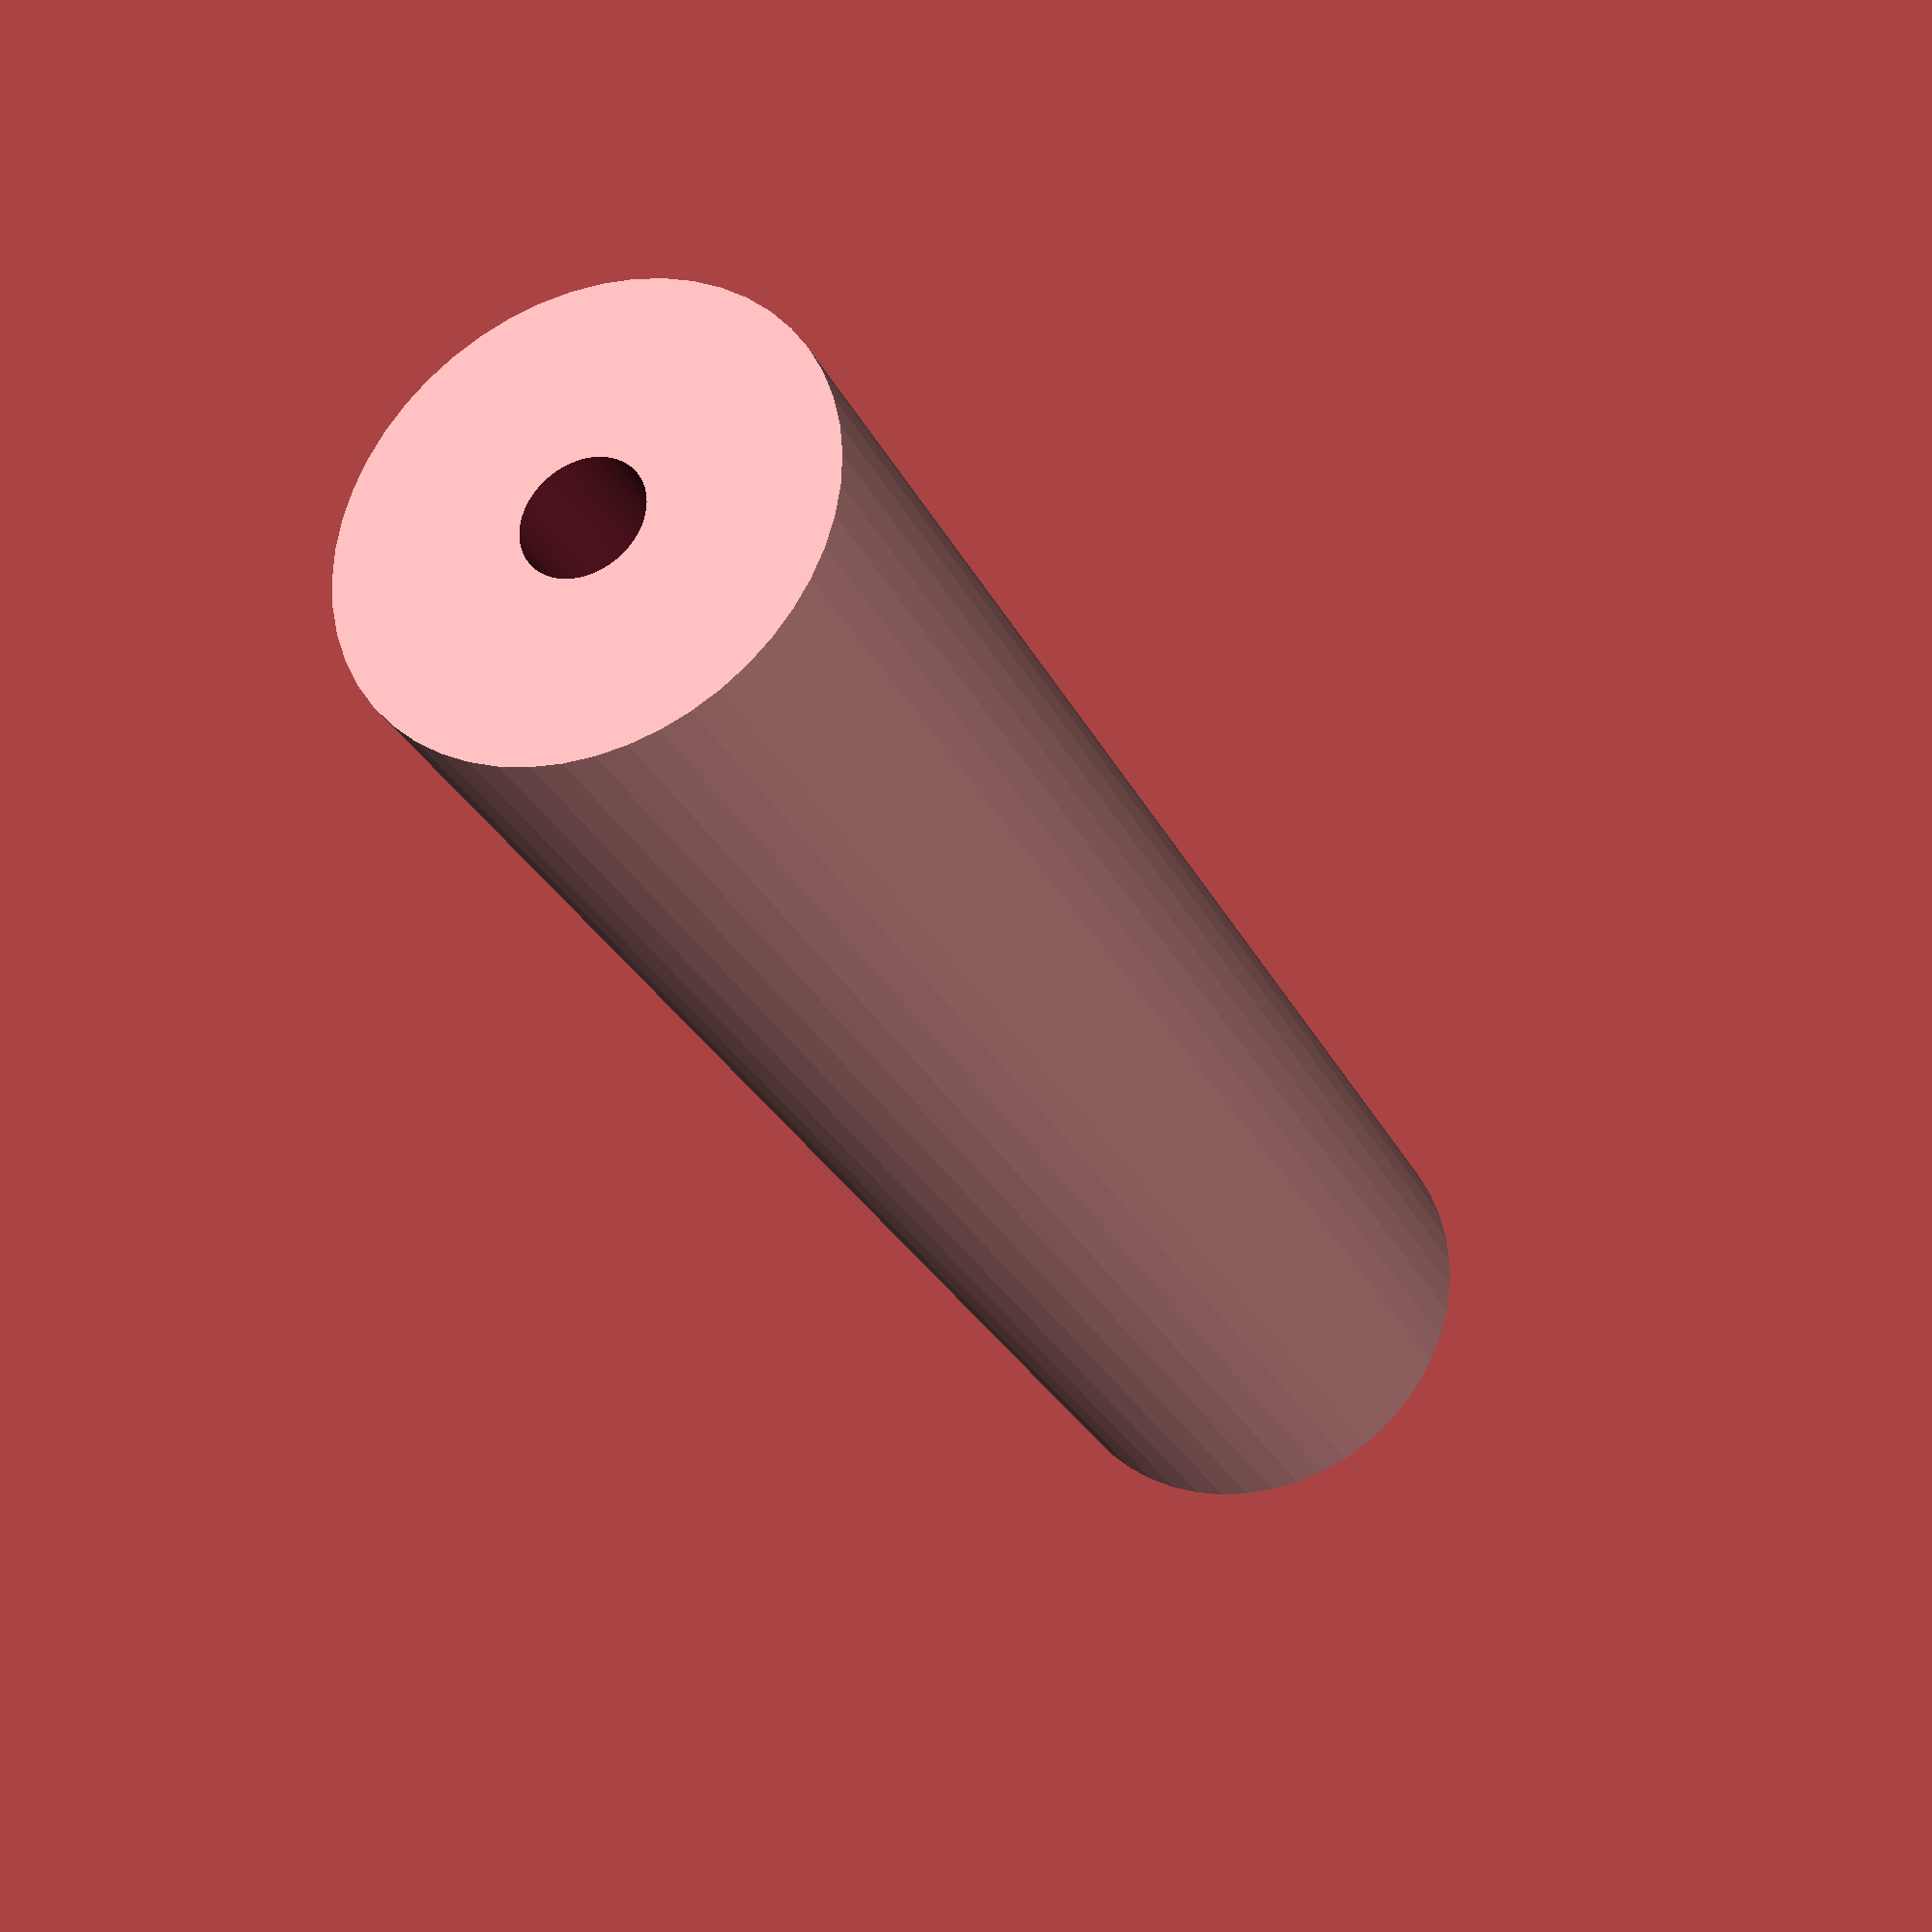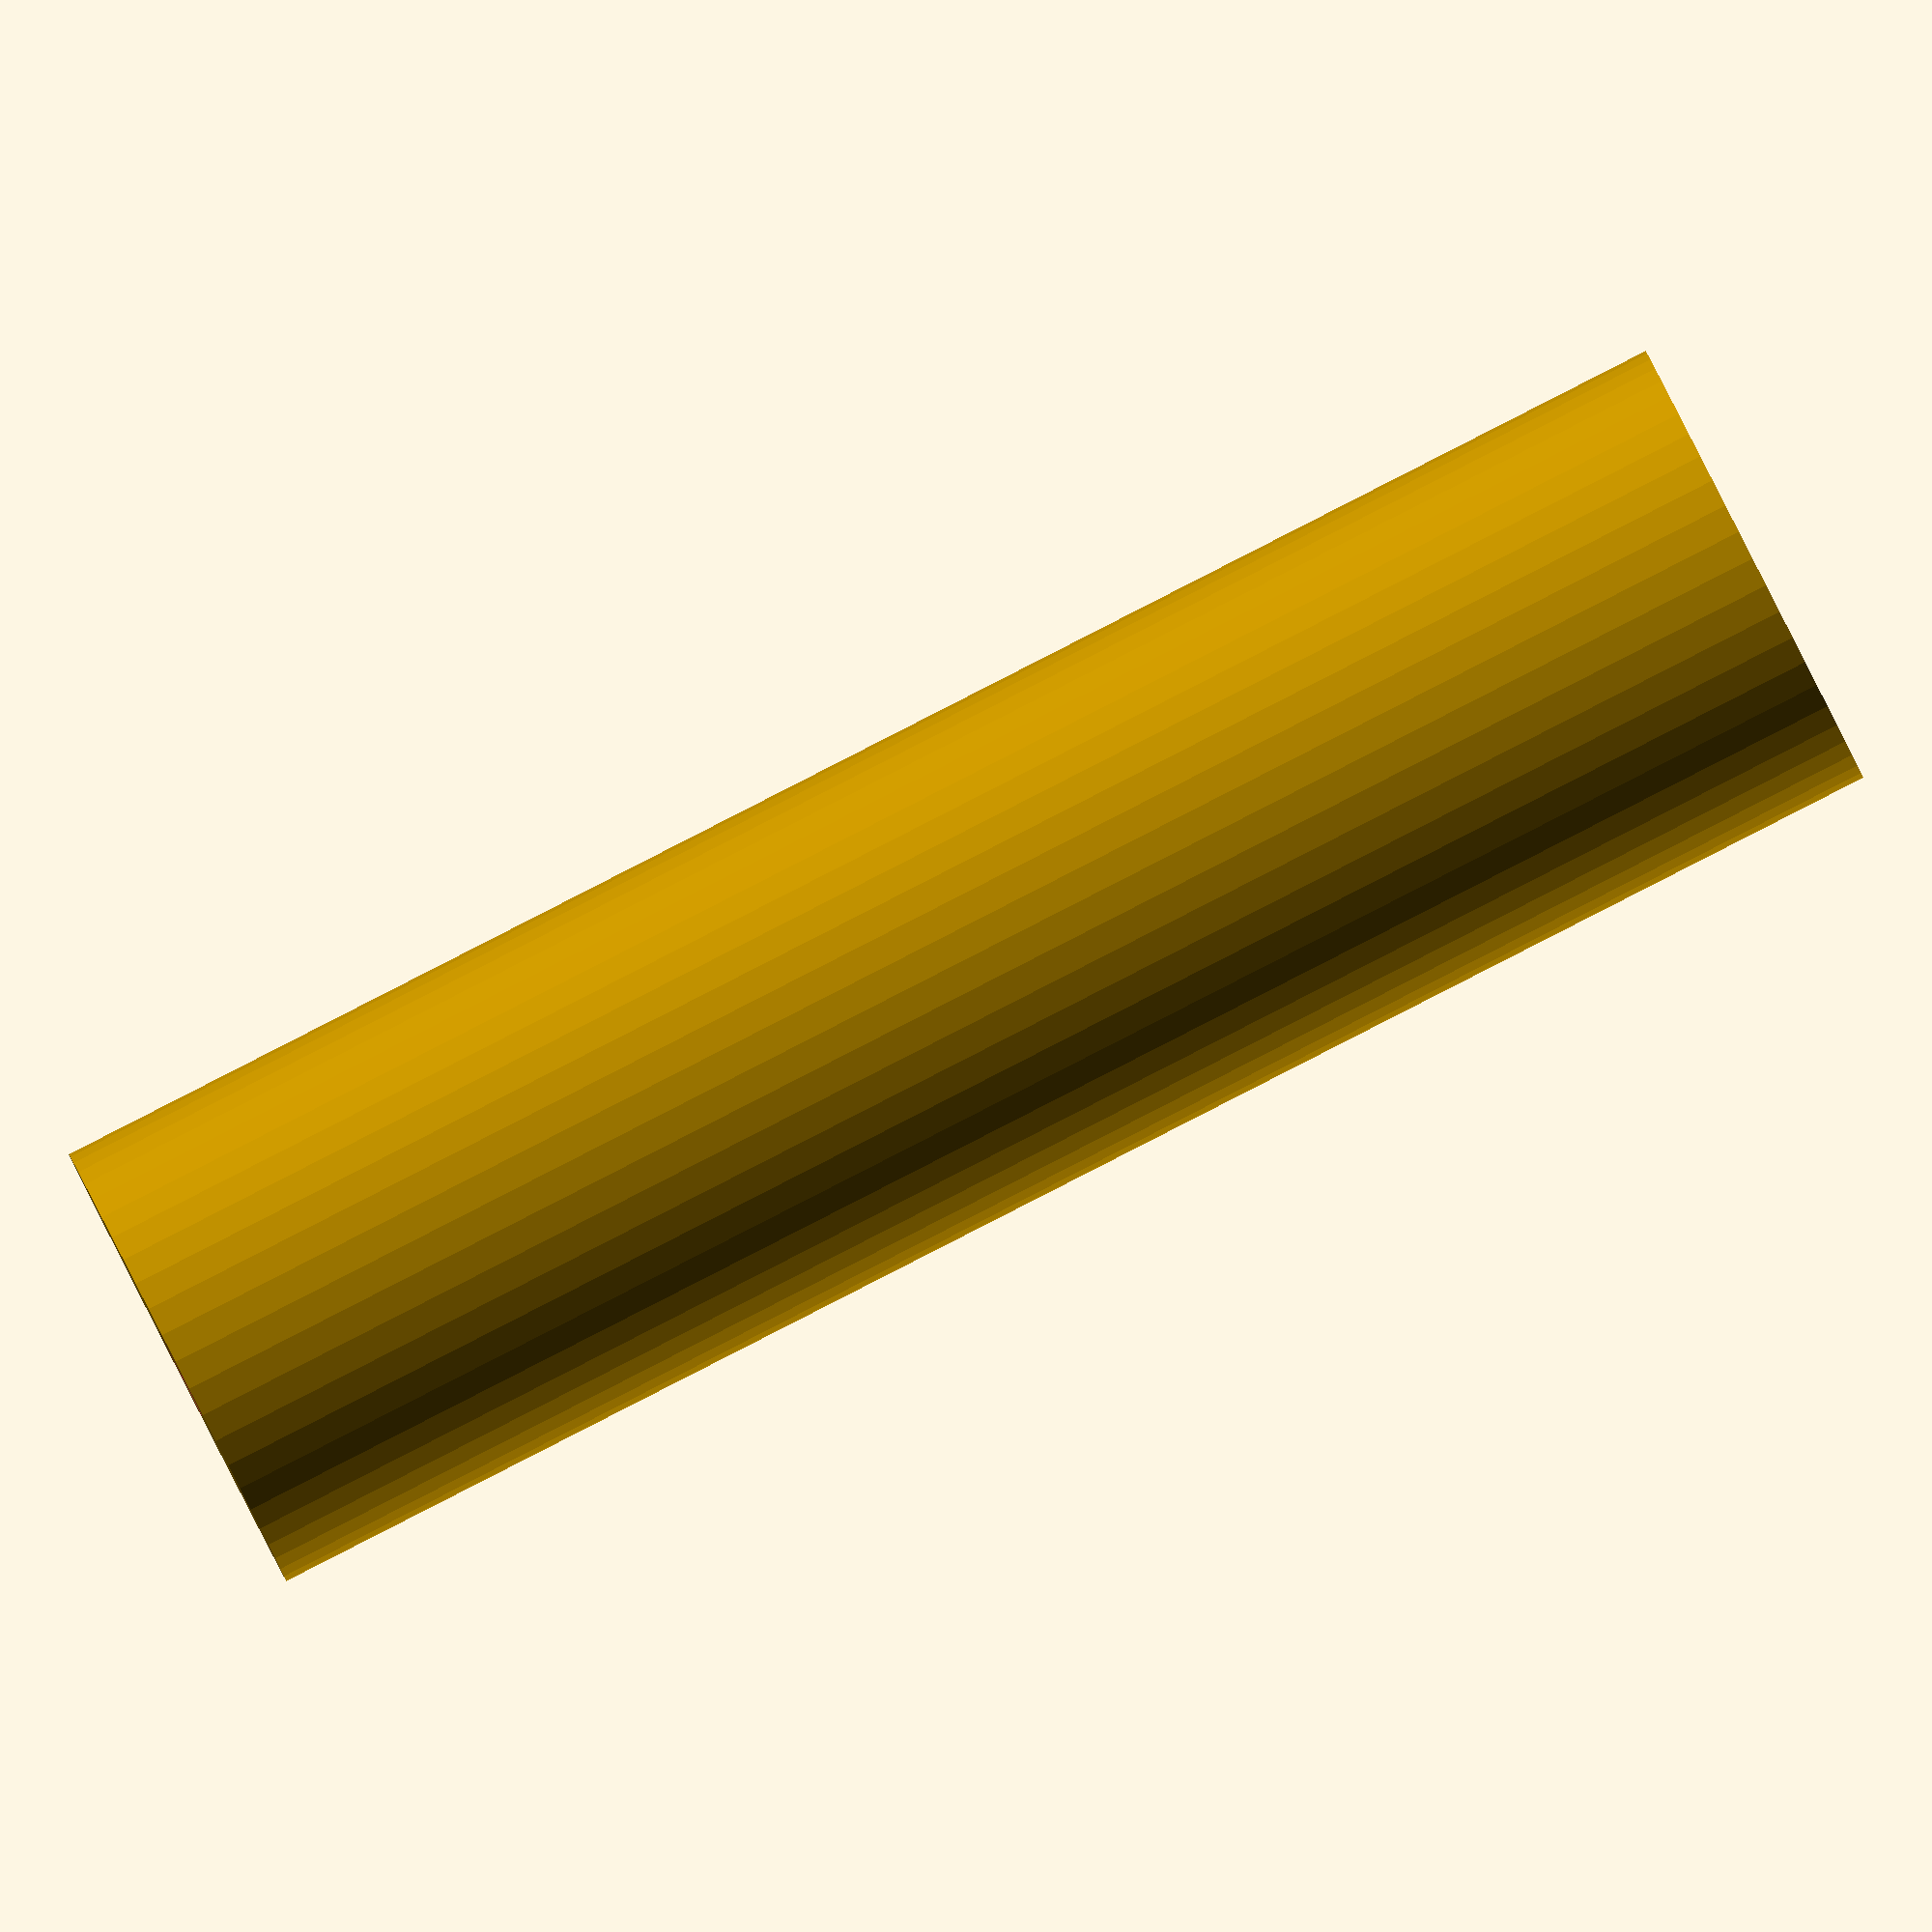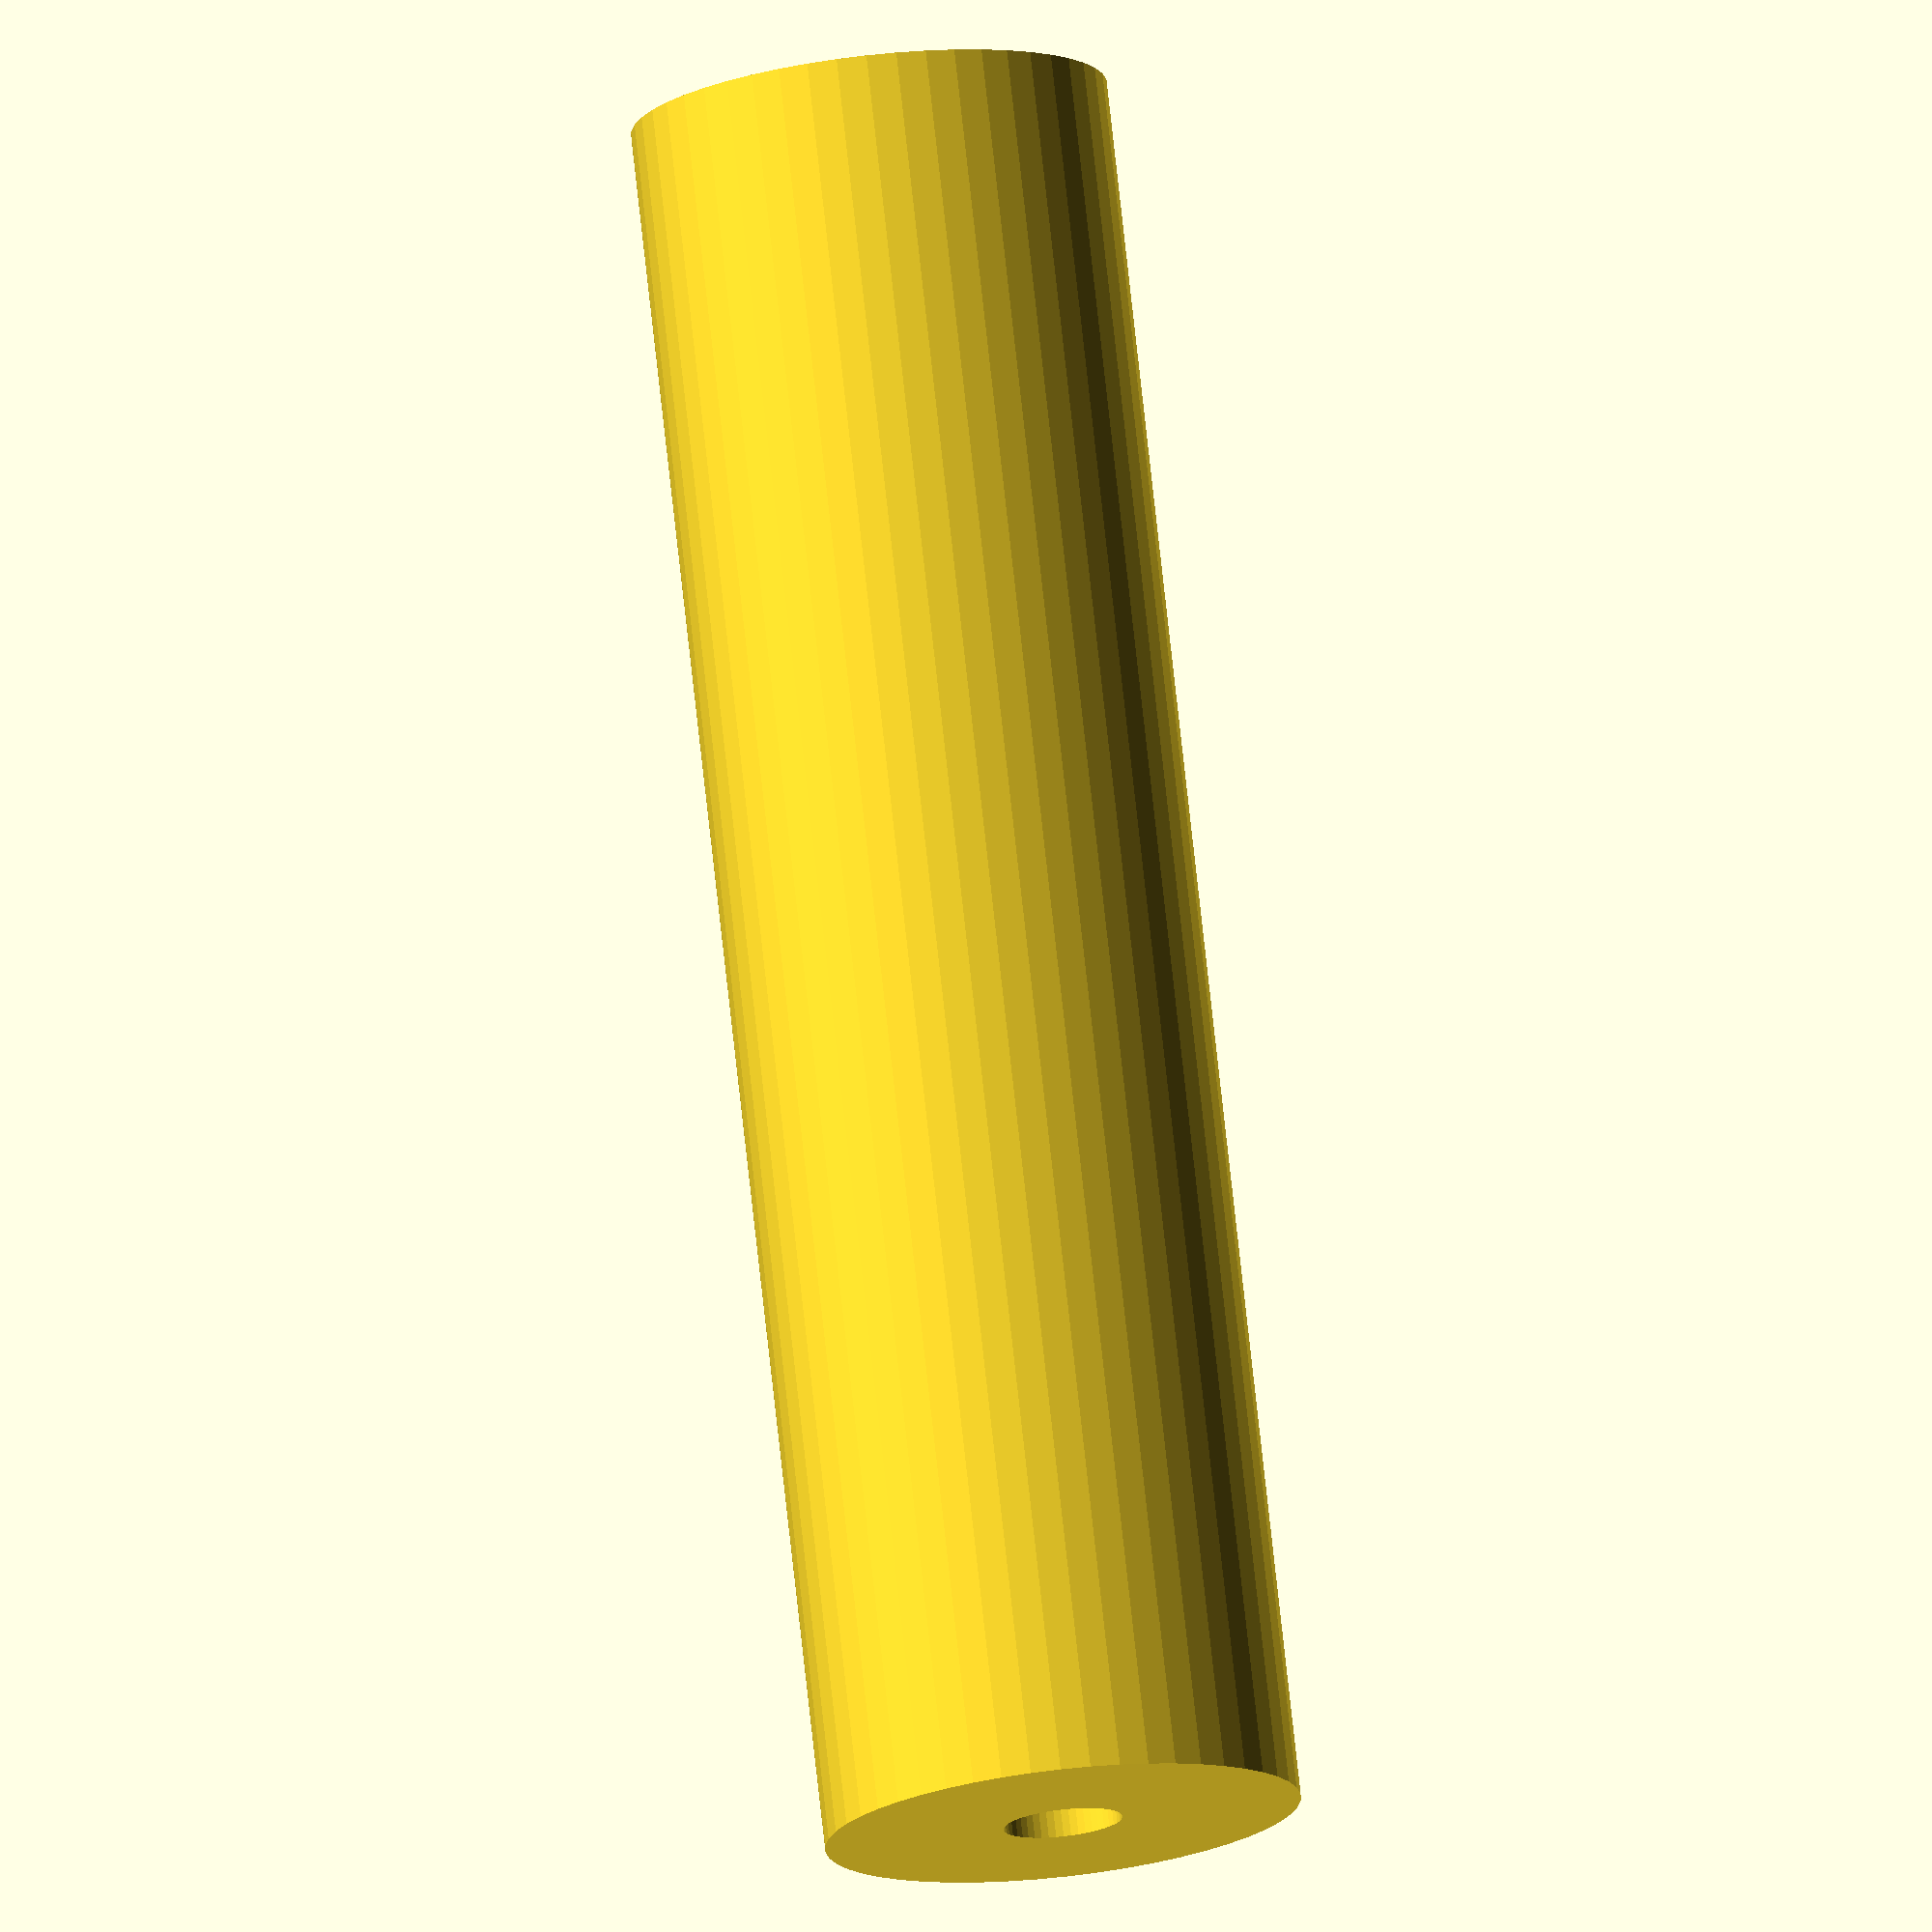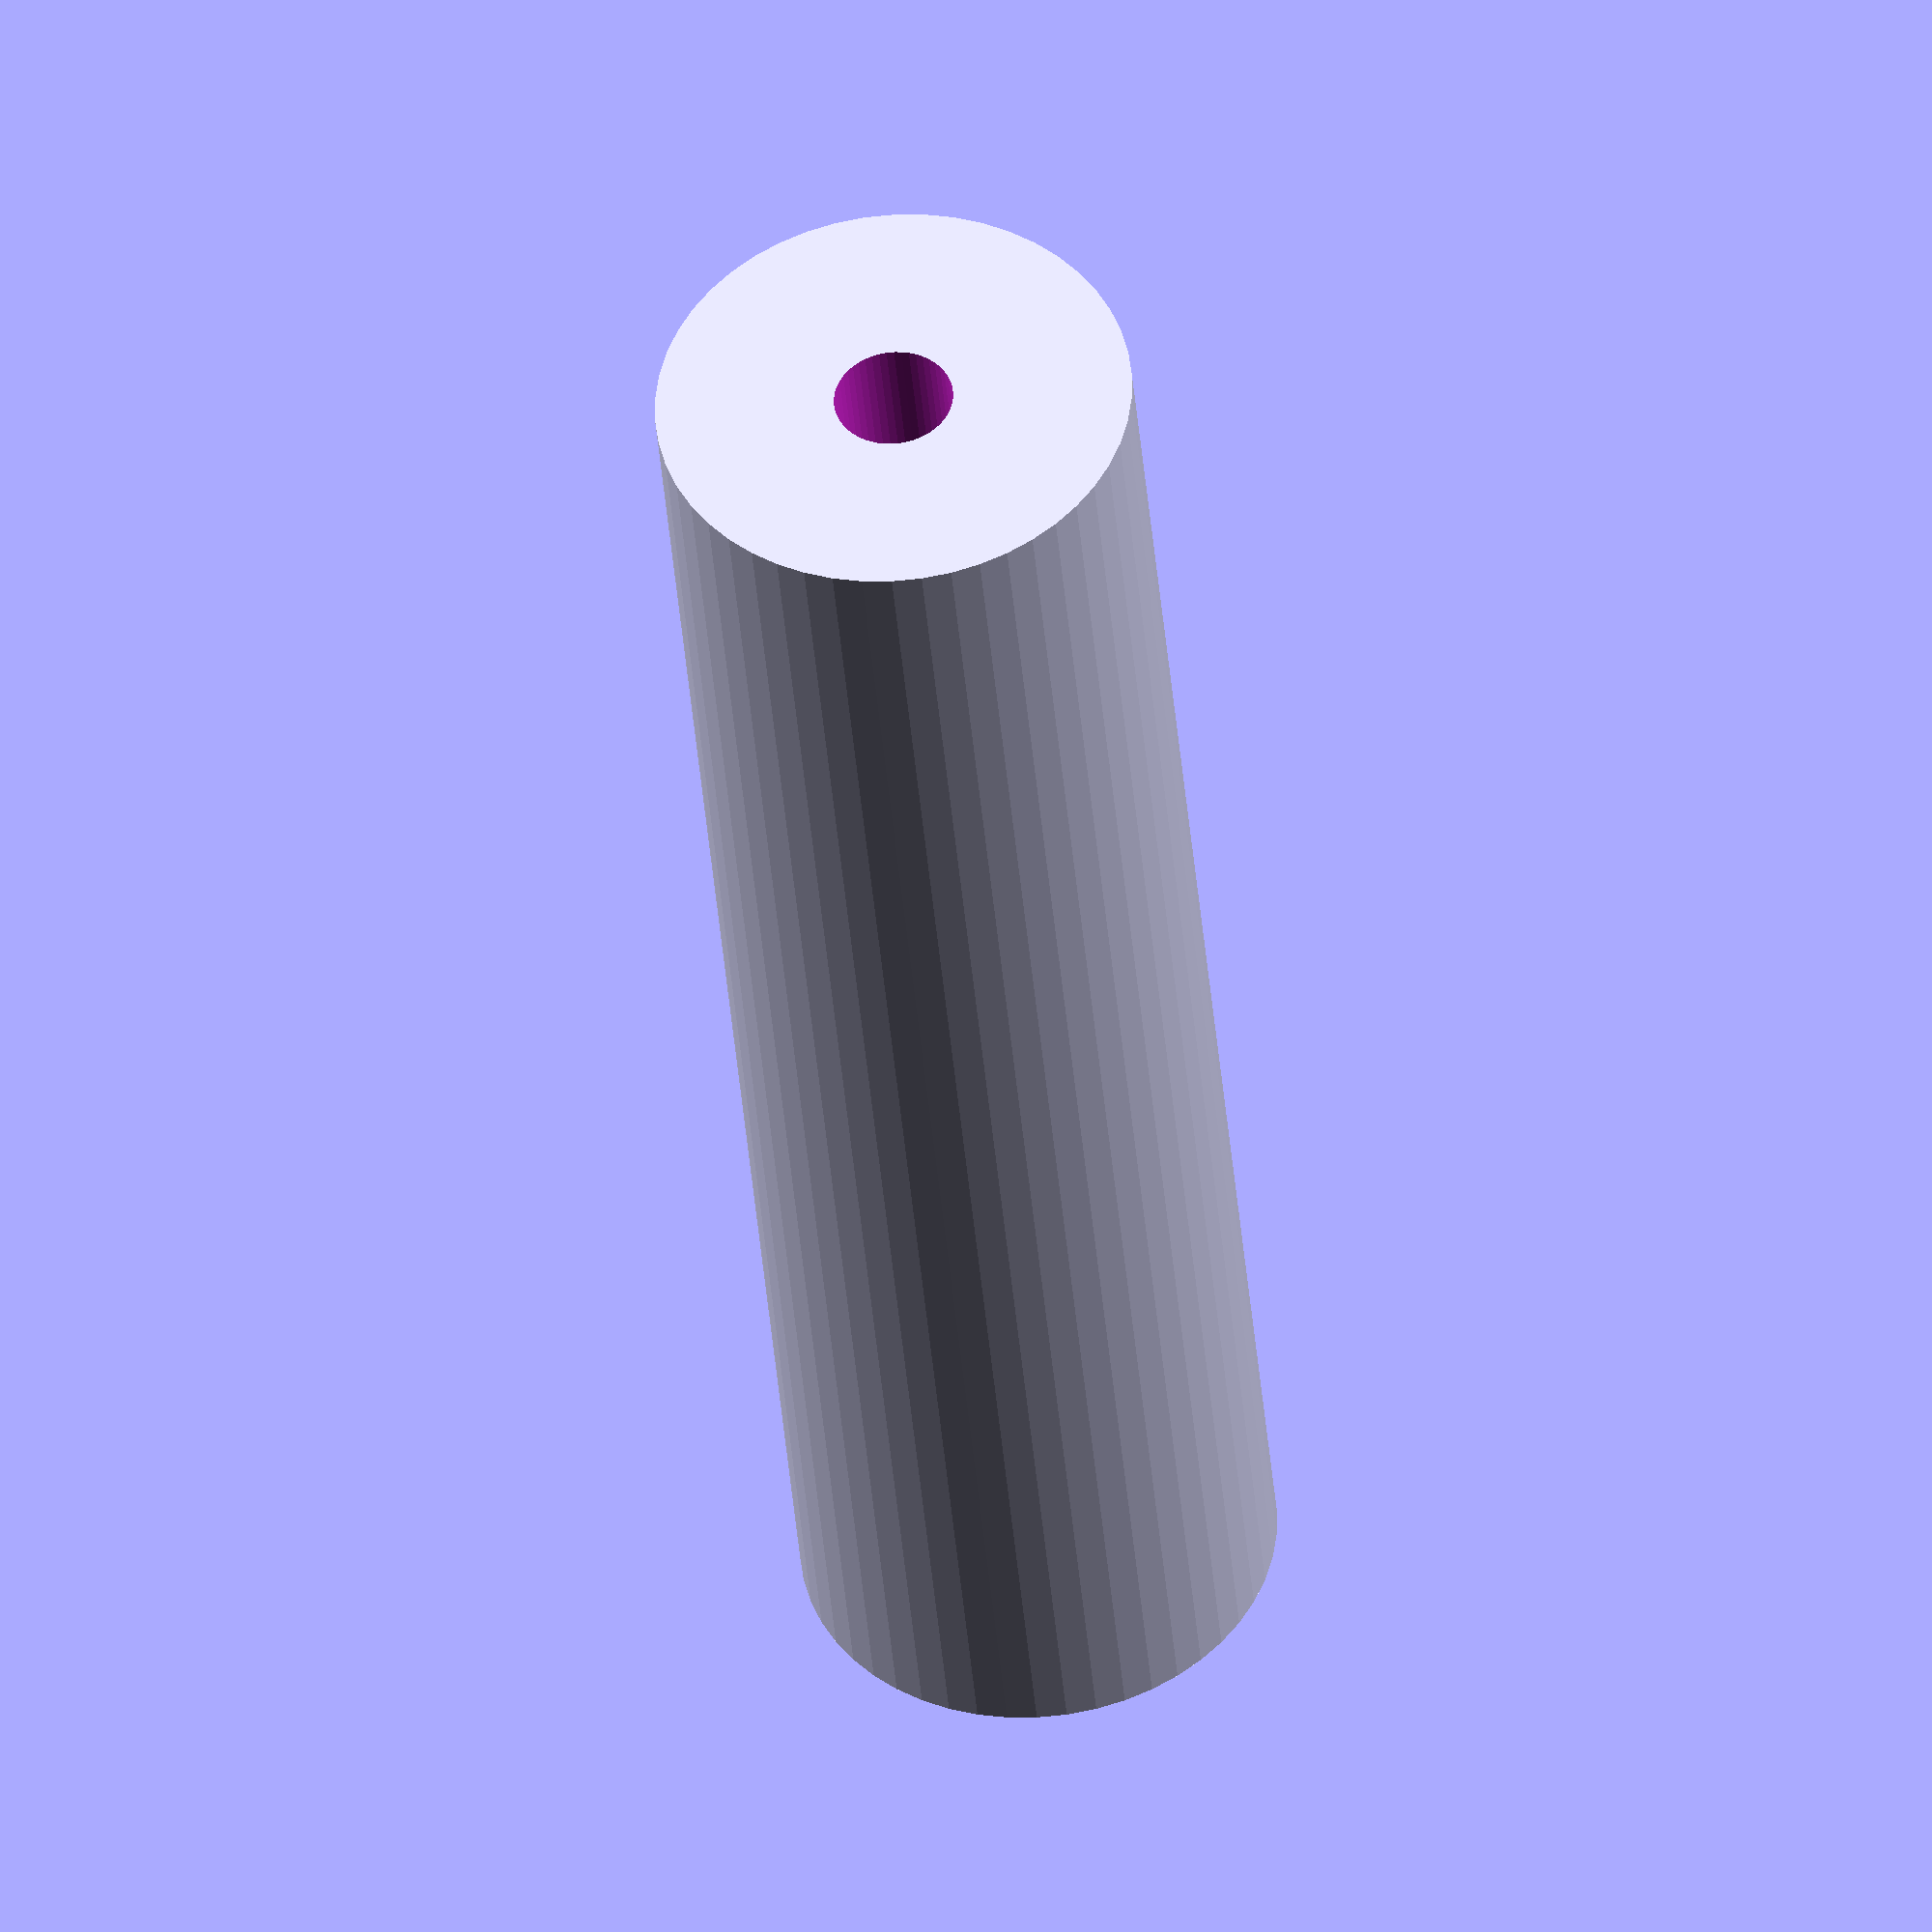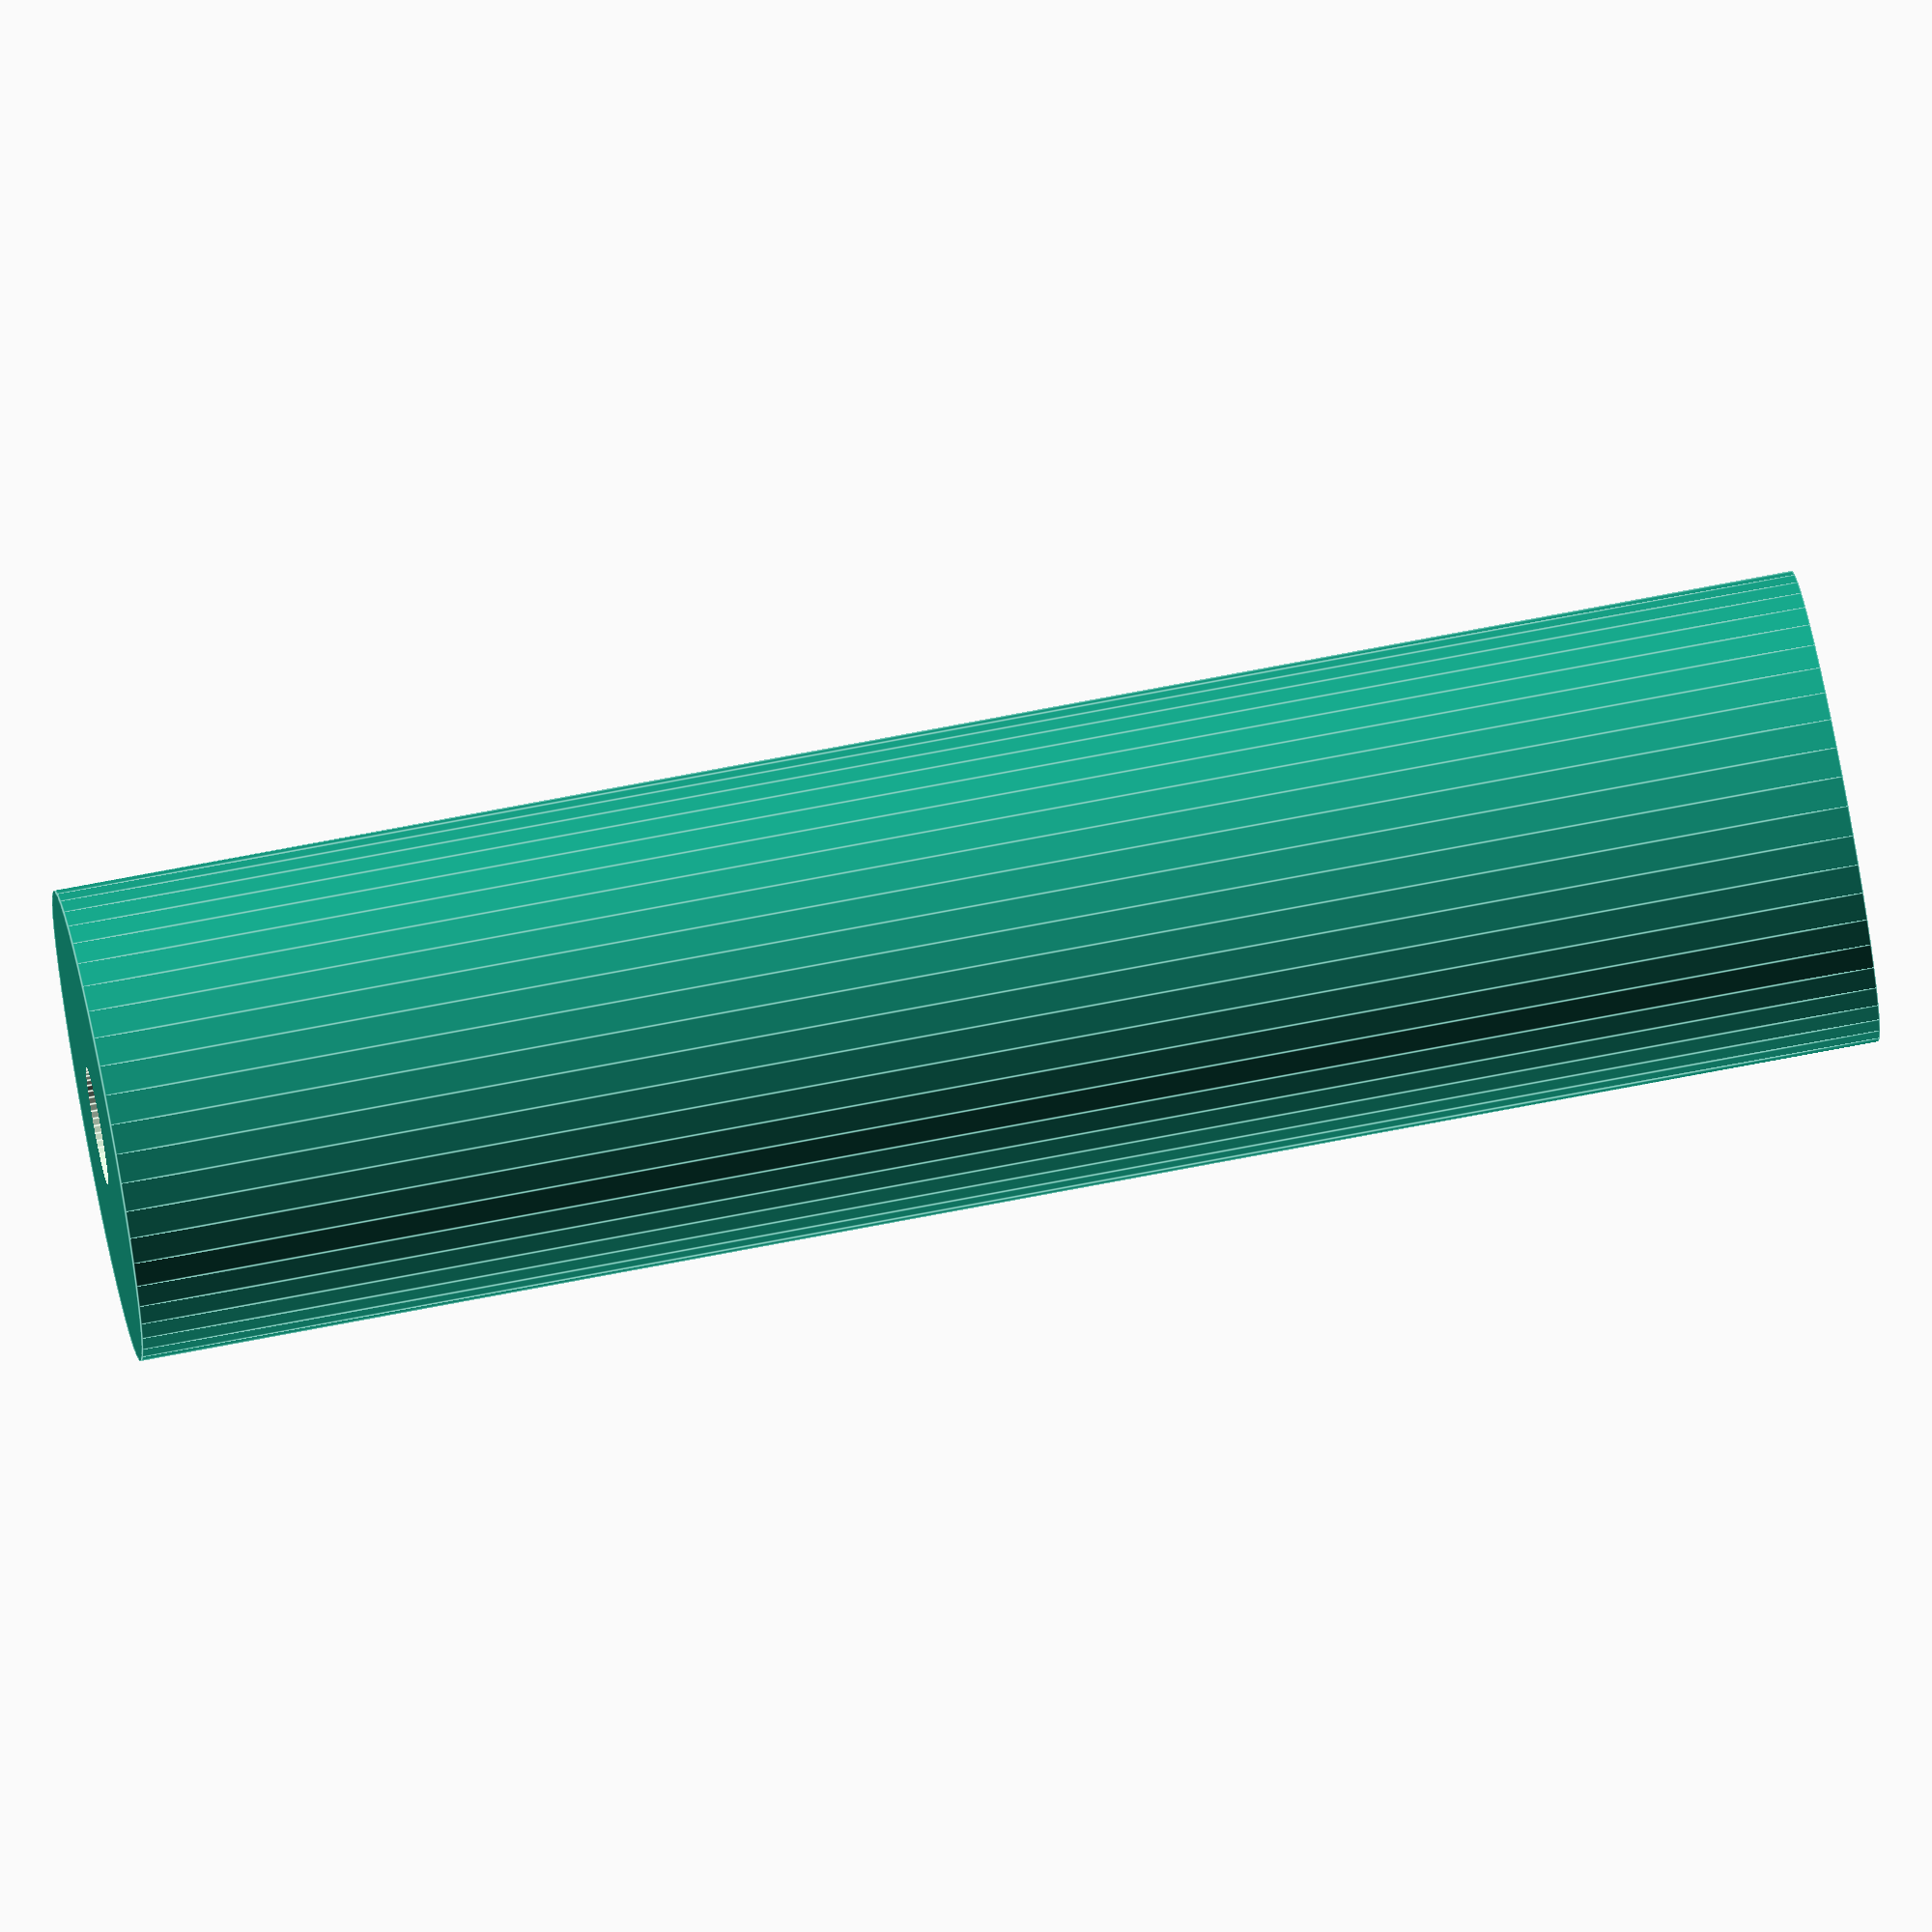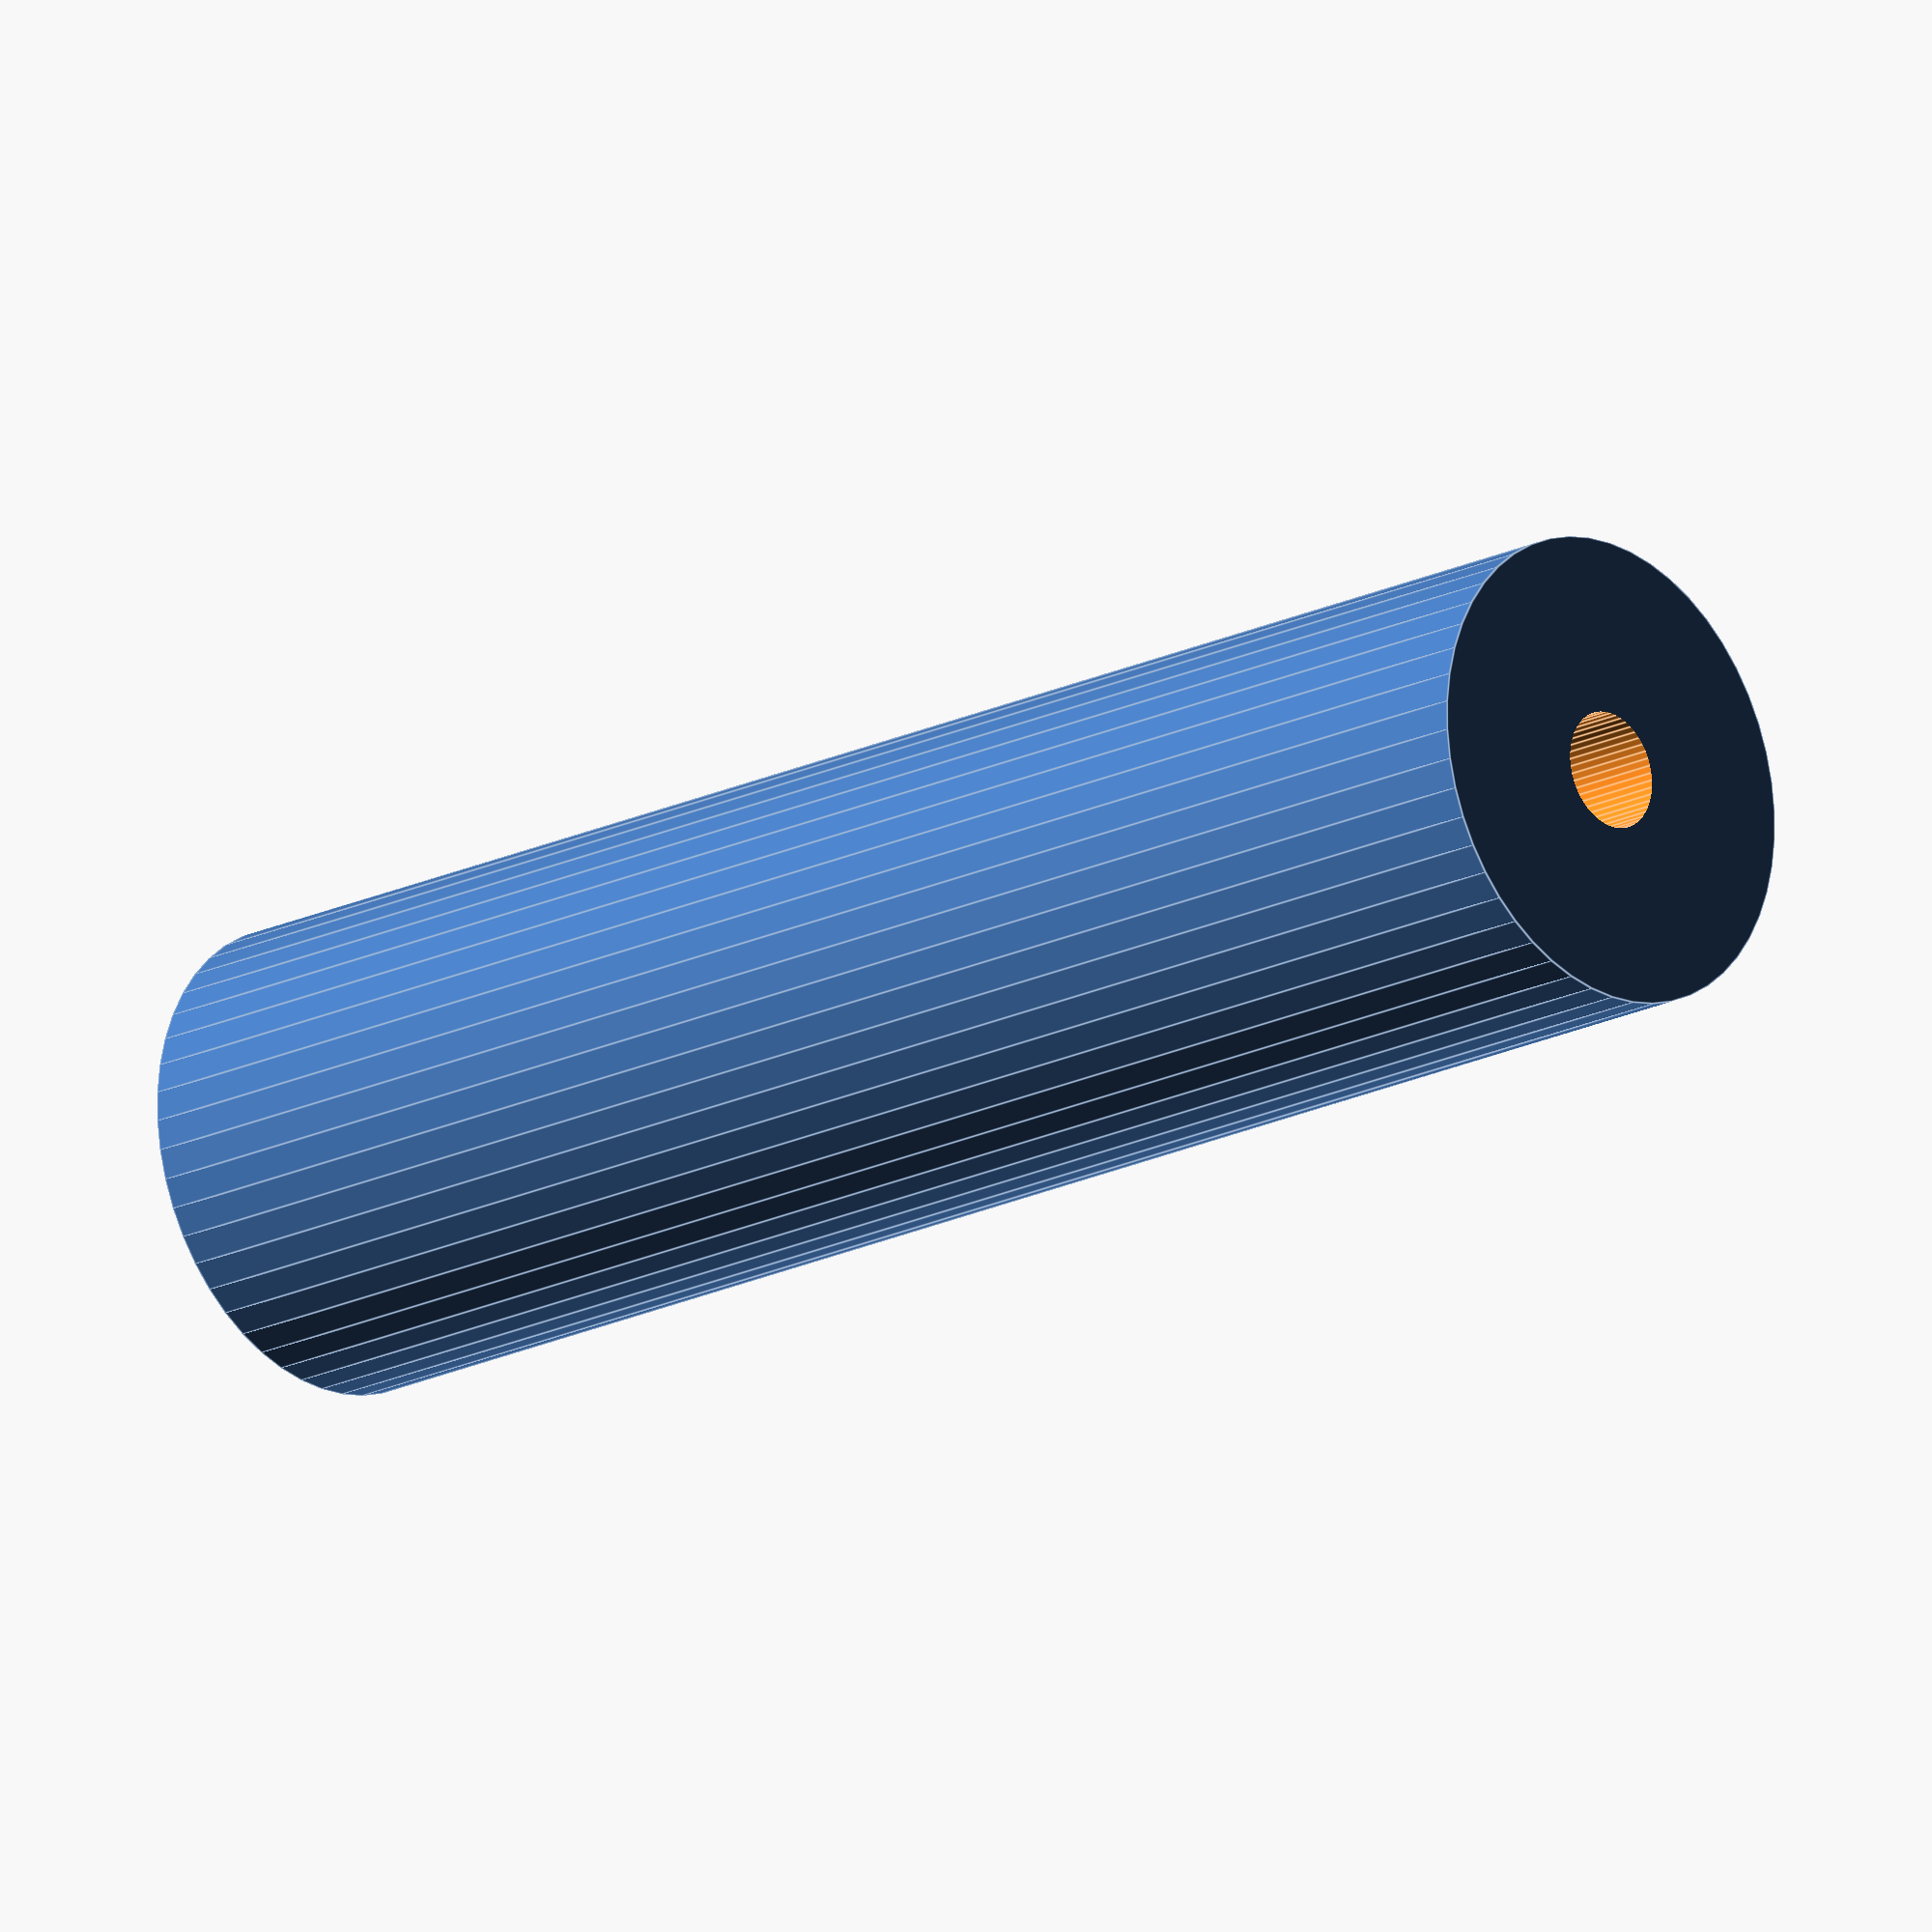
<openscad>
$fn = 50;


difference() {
	union() {
		translate(v = [0, 0, -48.0000000000]) {
			cylinder(h = 96, r = 13.0000000000);
		}
	}
	union() {
		translate(v = [0, 0, -100.0000000000]) {
			cylinder(h = 200, r = 3.2500000000);
		}
	}
}
</openscad>
<views>
elev=207.6 azim=142.6 roll=158.4 proj=p view=wireframe
elev=90.5 azim=235.0 roll=297.0 proj=o view=wireframe
elev=283.0 azim=220.2 roll=173.7 proj=o view=wireframe
elev=220.1 azim=284.8 roll=175.3 proj=o view=wireframe
elev=287.1 azim=324.7 roll=259.1 proj=o view=edges
elev=198.9 azim=291.9 roll=46.8 proj=o view=edges
</views>
